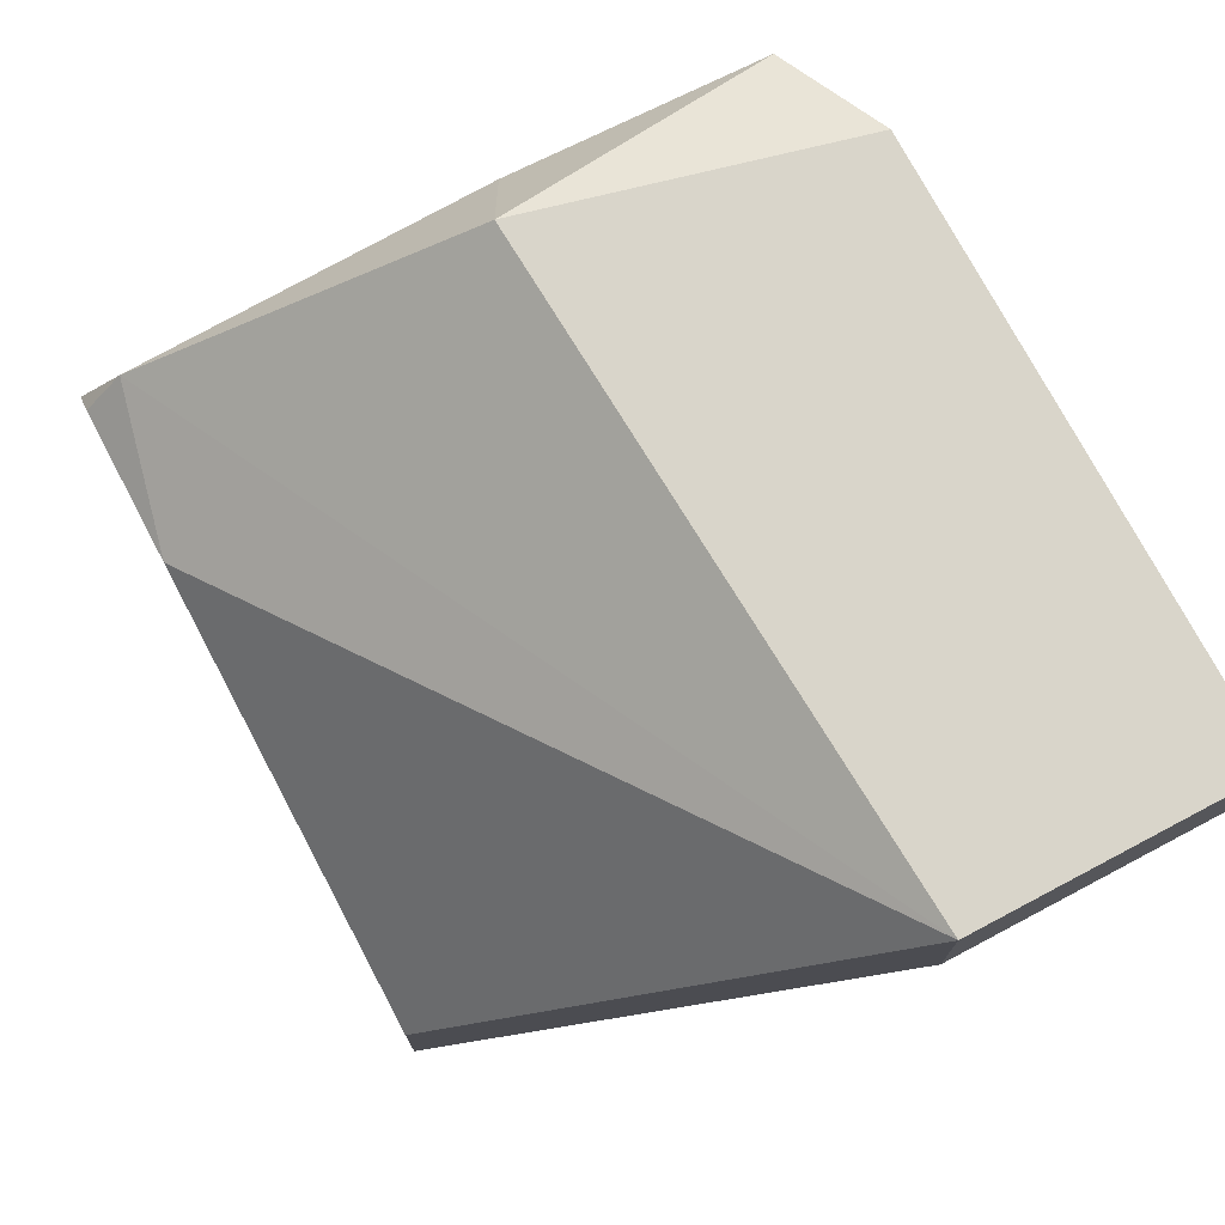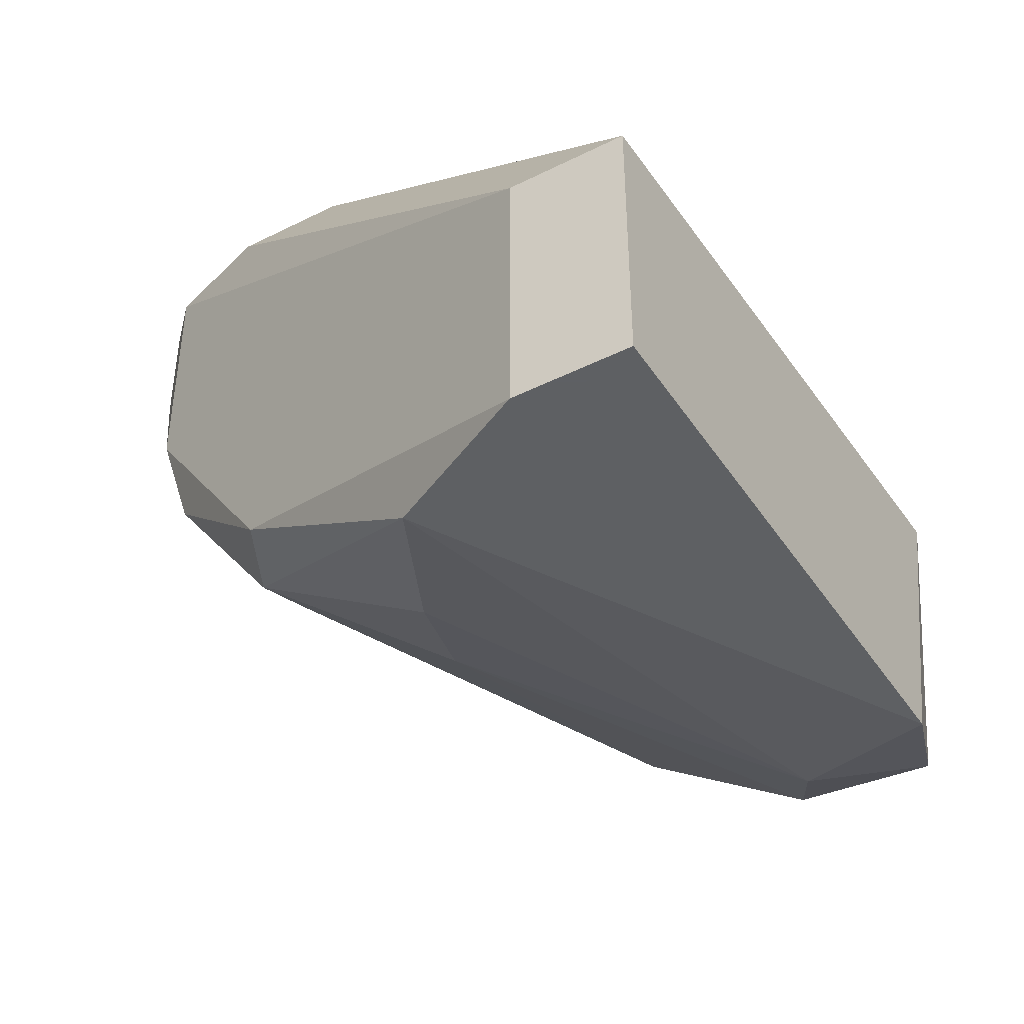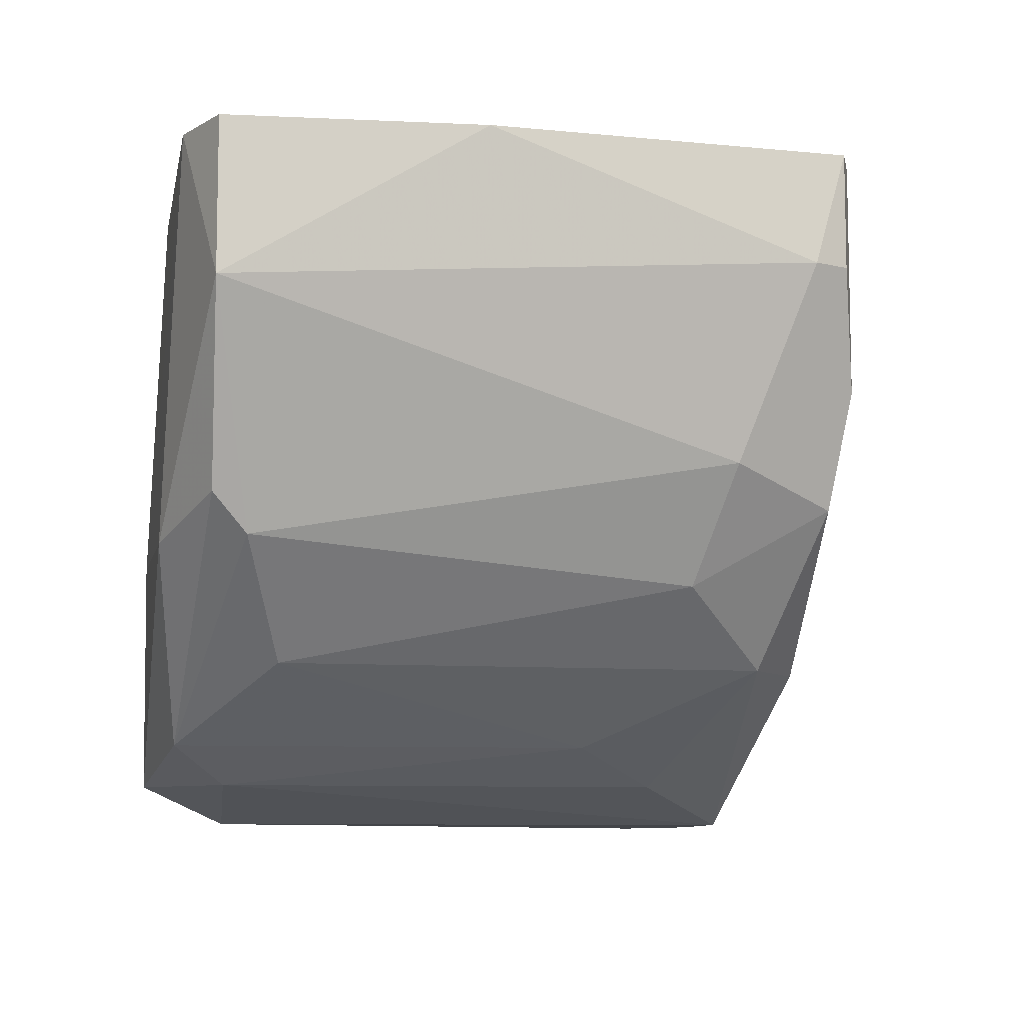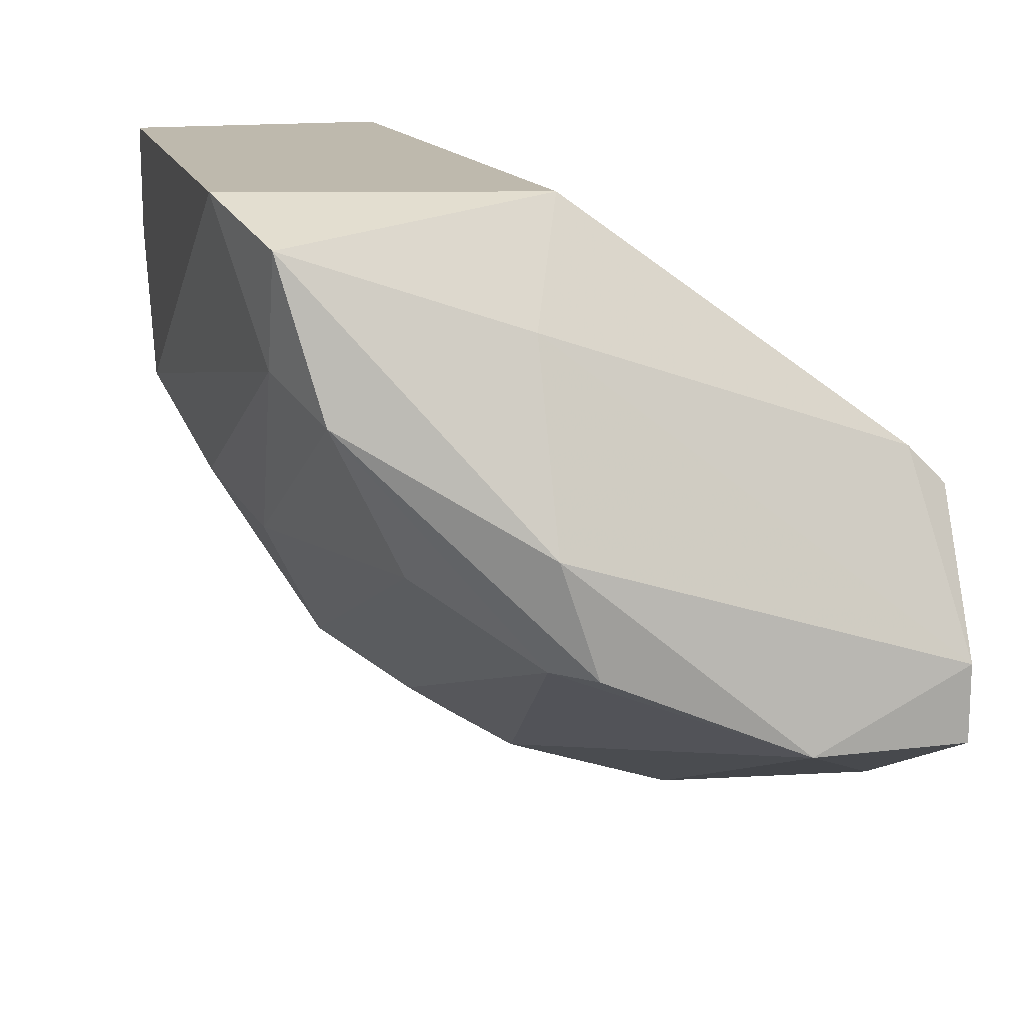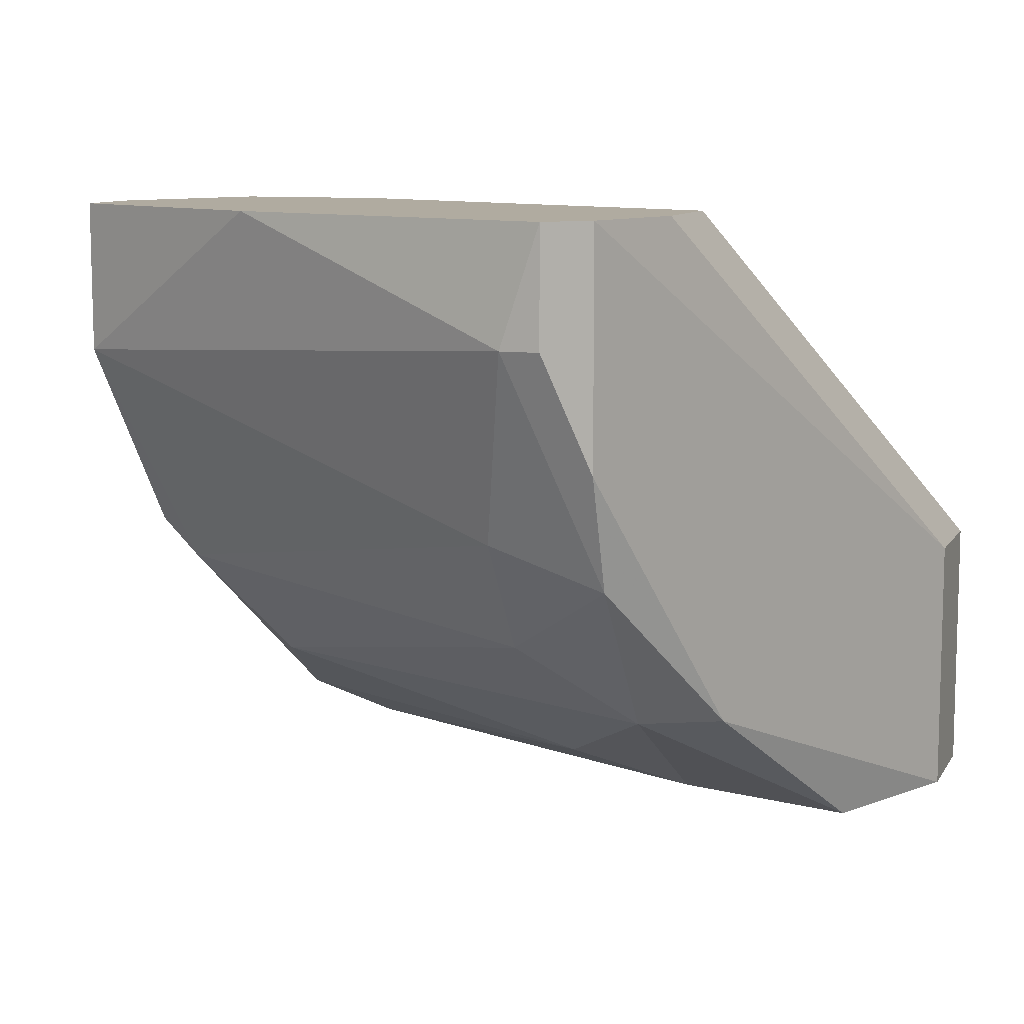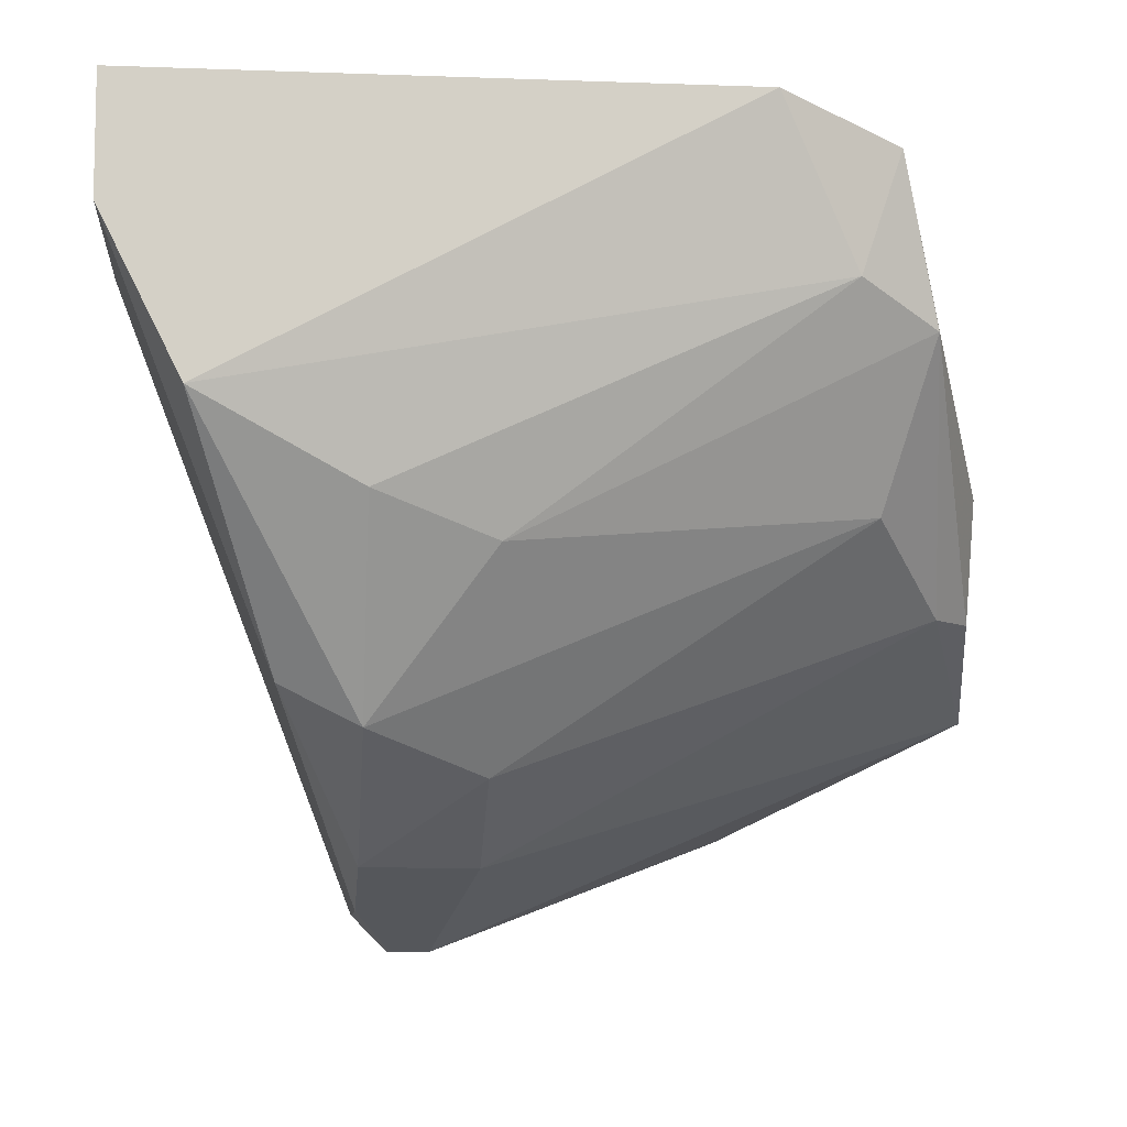
<metadata>
{"format":"obj","ext":"obj","renderer":"f3d","projection":"perspective","resolution":1024,"background":"white","views":[{"elev":74.4,"azim":-117.9,"up":"+Z"},{"elev":-42.7,"azim":-59.2,"up":"+Y"},{"elev":-8.6,"azim":146.1,"up":"+Y"},{"elev":15.1,"azim":75.2,"up":"+Z"},{"elev":9.8,"azim":-160.7,"up":"+Y"},{"elev":-8.5,"azim":-5.6,"up":"+Z"}]}
</metadata>
<code>
v 0.02496 -0.01777 -0.03919
v 0.02496 -0.02444 -0.043
v 0.02782 -0.01872 -0.04966
v 0.02782 -0.01015 -0.0449
v 0.02782 -0.009201 -0.04585
v 0.01449 -0.01492 -0.05633
v 0.01449 -0.01777 -0.05538
v 0.01449 -0.009201 -0.05633
v 0.01449 -0.02444 -0.04776
v 0.01449 -0.02158 -0.05252
v 0.008769 -0.01872 -0.03919
v 0.008769 -0.01872 -0.04205
v 0.008769 -0.02539 -0.03919
v 0.008769 -0.02539 -0.04205
v 0.01734 -0.01968 -0.05347
v 0.01734 -0.01682 -0.05538
v 0.01734 -0.02349 -0.04871
v 0.01068 -0.02539 -0.04585
v 0.01353 -0.009201 -0.05347
v 0.01353 -0.009201 -0.05062
v 0.01639 -0.01206 -0.05728
v 0.02401 -0.009201 -0.05442
v 0.02401 -0.009201 -0.04585
v 0.02686 -0.01872 -0.04205
v 0.02686 -0.02349 -0.04395
v 0.02972 -0.01301 -0.05157
v 0.02972 -0.009201 -0.05157
v 0.02972 -0.009201 -0.04966
v 0.01258 -0.02158 -0.05157
v 0.02305 -0.02539 -0.03919
v 0.01544 -0.01206 -0.05728
v 0.01544 -0.009201 -0.05728
v 0.02591 -0.02444 -0.04014
v 0.02591 -0.02158 -0.04776
v 0.02877 -0.01872 -0.04681
v 0.02877 -0.01777 -0.04966
f 34 15 3
f 5 32 20
f 32 5 27
f 11 30 1
f 30 11 13
f 18 30 13
f 11 20 12
f 13 11 12
f 20 11 23
f 5 20 23
f 32 31 6
f 24 1 33
f 1 30 33
f 25 36 35
f 36 26 35
f 24 33 35
f 33 25 35
f 20 32 19
f 12 20 19
f 18 10 9
f 18 13 14
f 13 12 14
f 12 6 14
f 31 32 21
f 26 16 21
f 27 5 28
f 26 27 28
f 24 35 28
f 35 26 28
f 10 18 29
f 18 14 29
f 14 6 29
f 34 10 15
f 32 27 22
f 27 26 22
f 21 32 22
f 26 21 22
f 30 18 2
f 33 30 2
f 25 33 2
f 18 9 2
f 1 24 4
f 11 1 4
f 23 11 4
f 5 23 4
f 24 28 4
f 28 5 4
f 34 25 17
f 10 34 17
f 9 10 17
f 25 2 17
f 2 9 17
f 32 6 8
f 6 12 8
f 19 32 8
f 12 19 8
f 6 31 7
f 31 21 7
f 21 16 7
f 10 29 7
f 29 6 7
f 15 10 7
f 16 15 7
f 36 25 3
f 26 36 3
f 16 26 3
f 25 34 3
f 15 16 3

</code>
